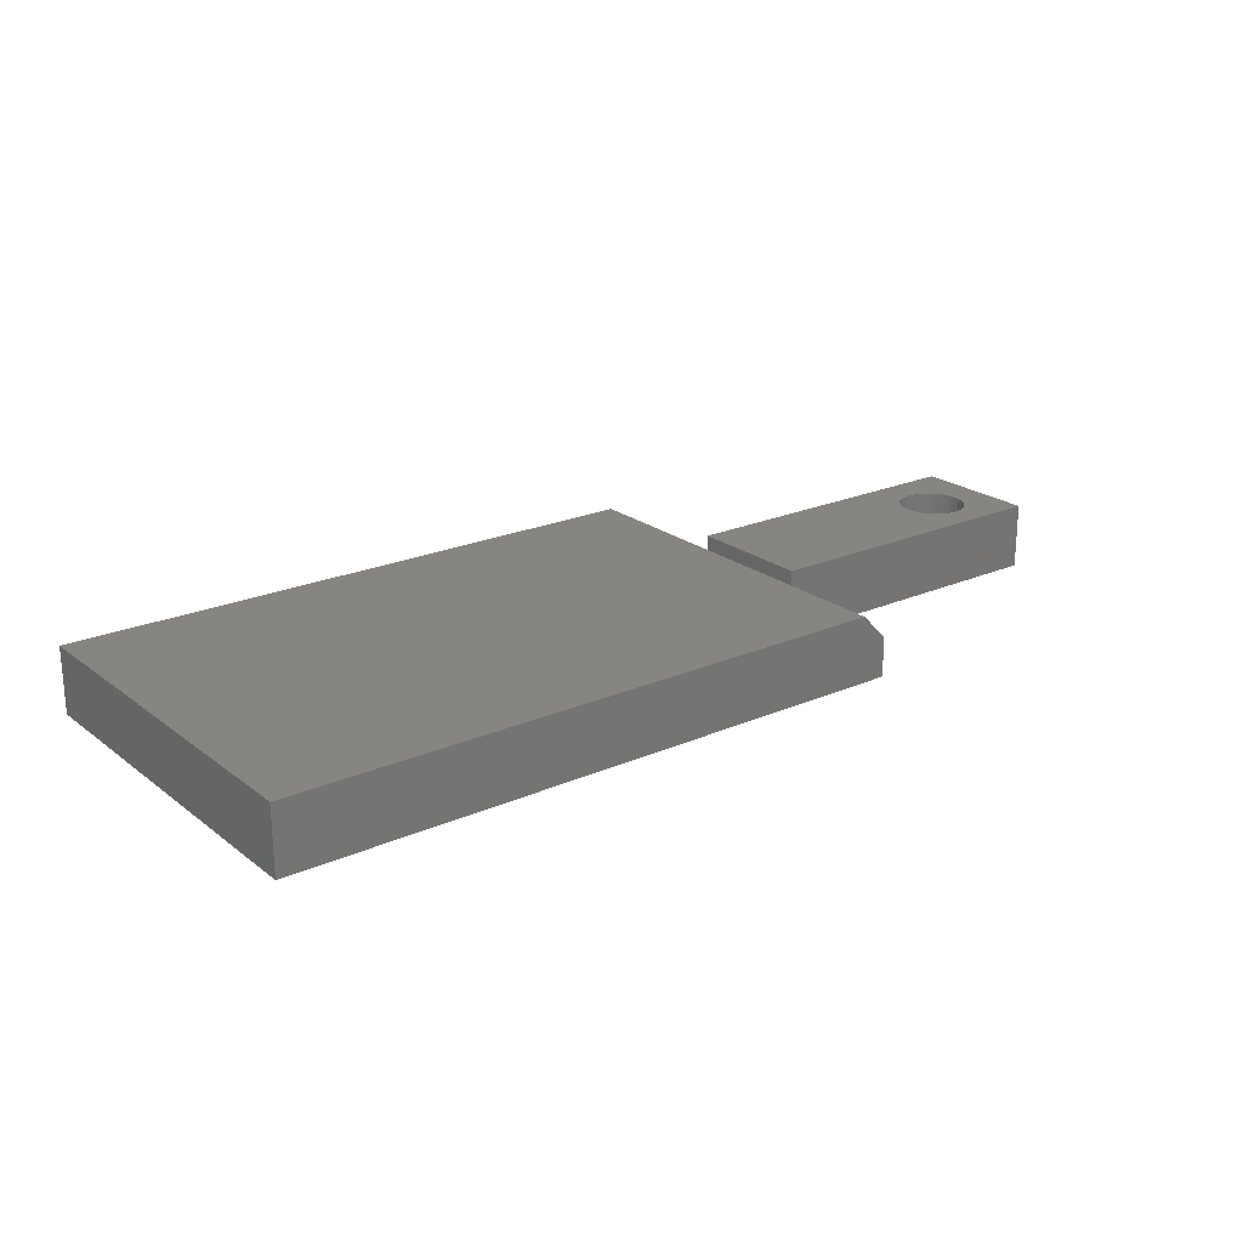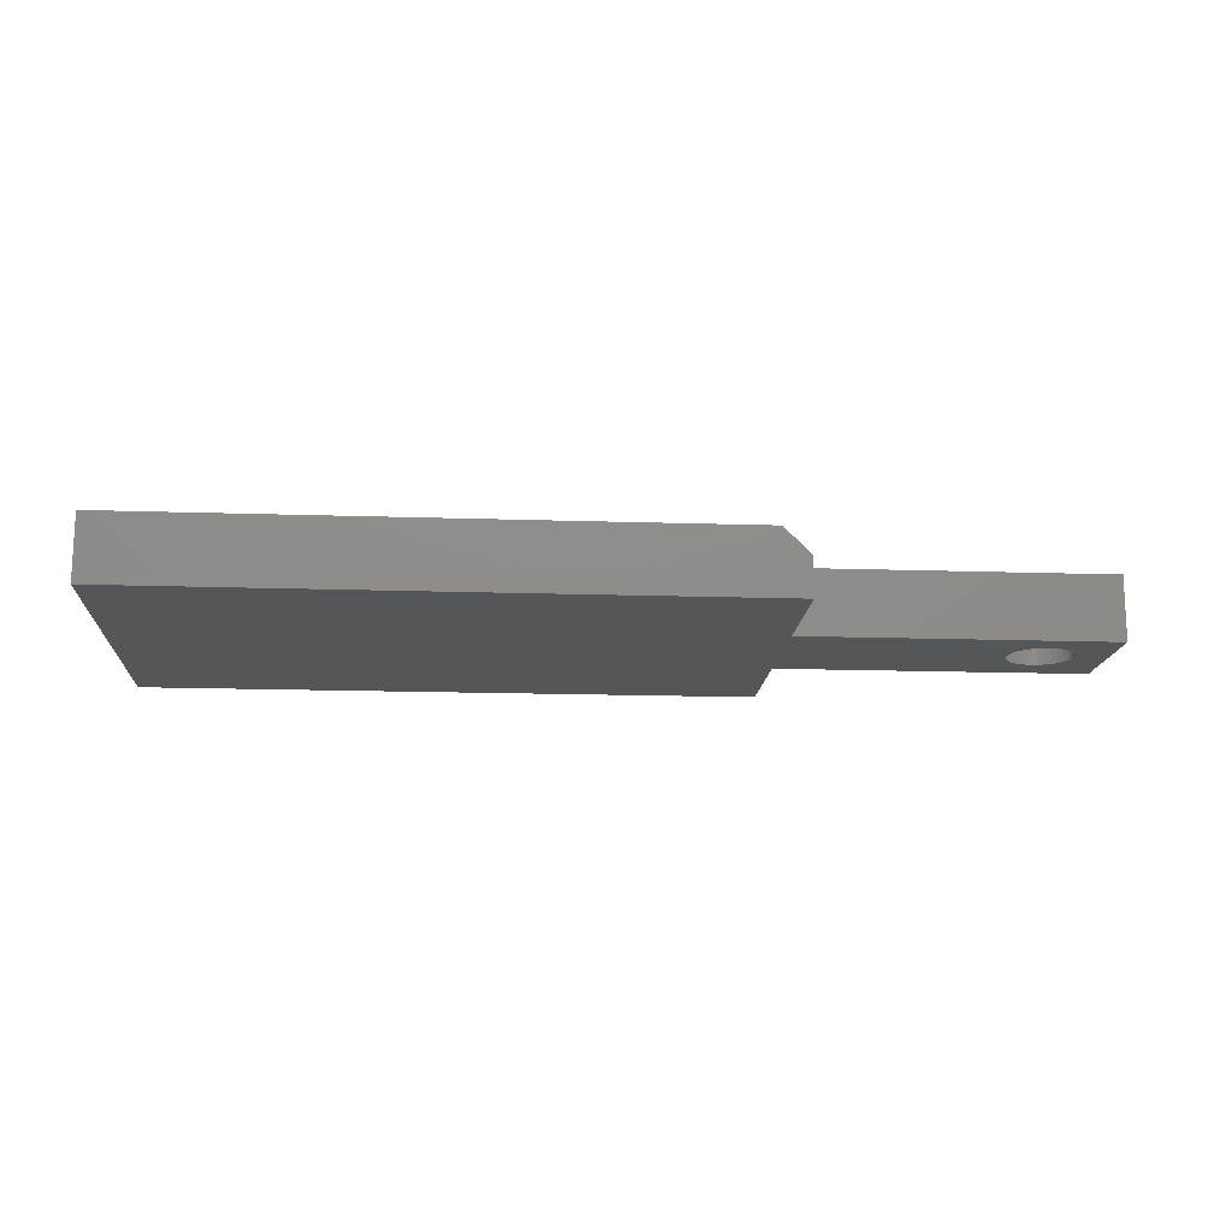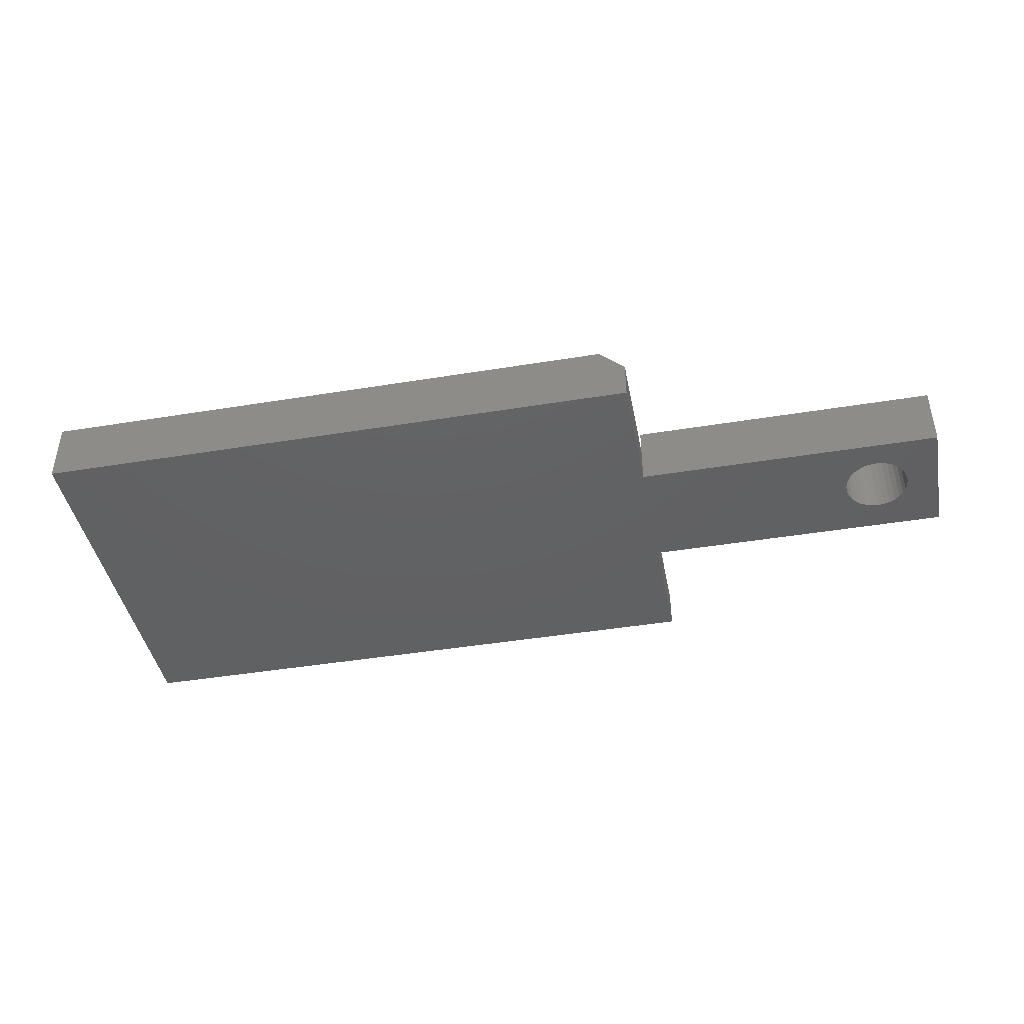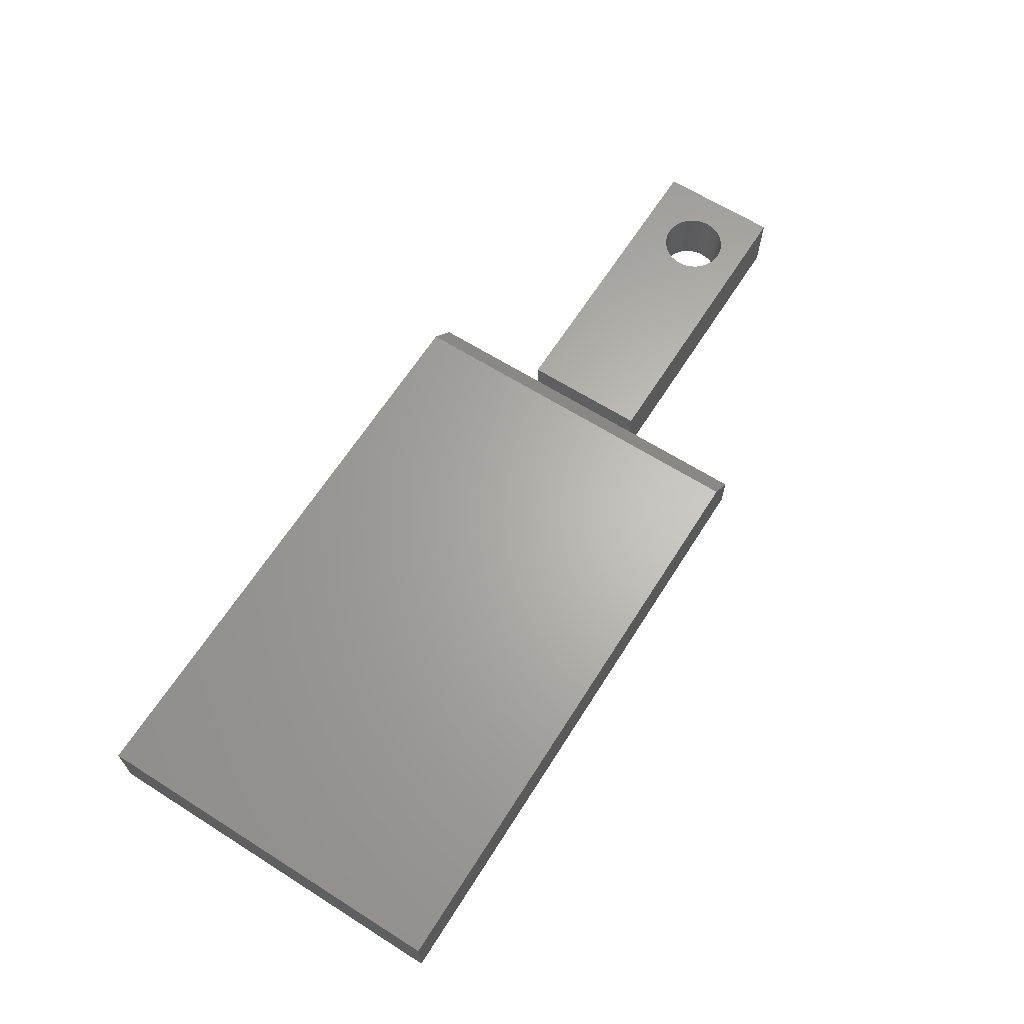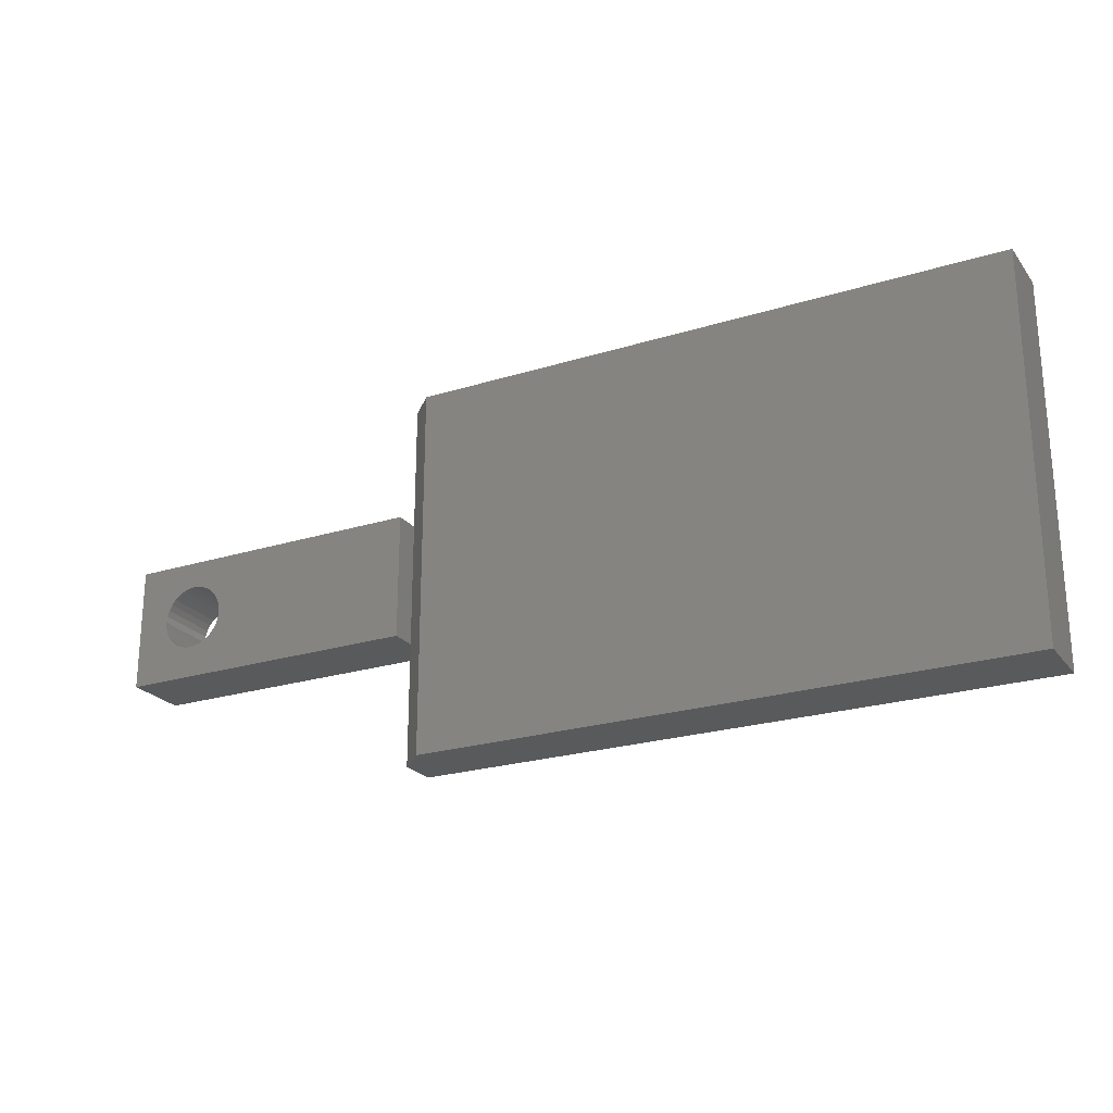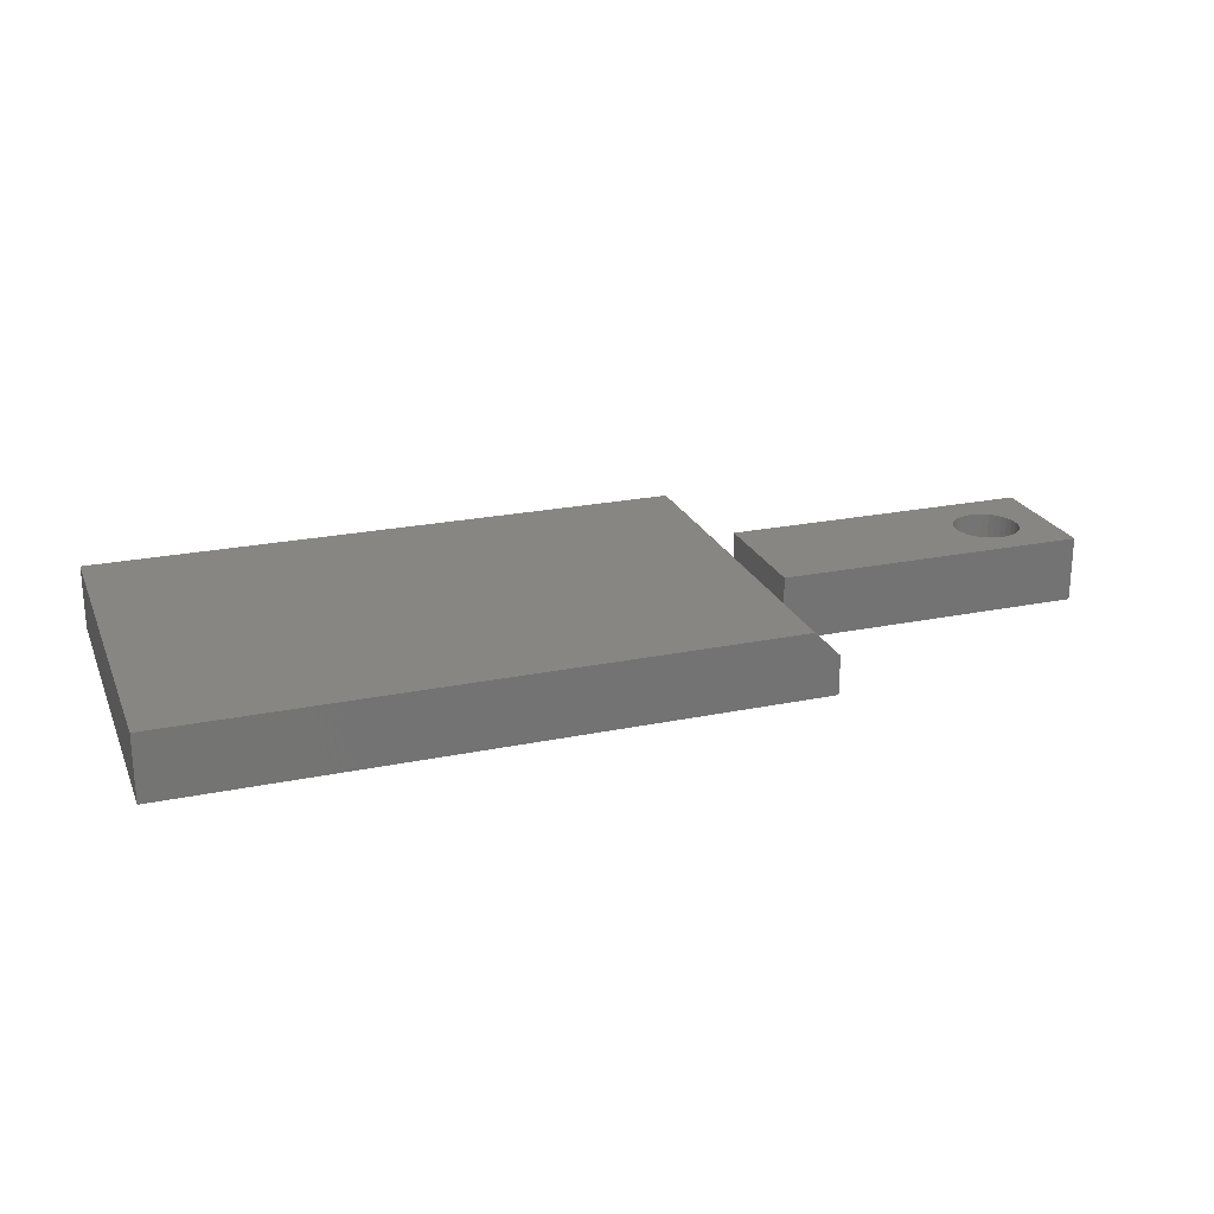
<metadata>
{"format":"stl","ext":"stl","renderer":"f3d","projection":"perspective","resolution":1024,"background":"white","views":[{"elev":22.0,"azim":142.5,"up":"+Z"},{"elev":-15.2,"azim":175.9,"up":"+Z"},{"elev":-43.2,"azim":-169.0,"up":"+Z"},{"elev":64.8,"azim":122.4,"up":"+Z"},{"elev":-23.4,"azim":27.7,"up":"+Y"},{"elev":23.2,"azim":160.8,"up":"+Z"}]}
</metadata>
<code>
# stl→obj: 87 verts, 174 faces
v 0 0.2984 0
v -0.2577 0.2343 0
v -0.26 0.2417 0
v -0.2636 0.2485 0
v -0.2686 0.2545 0
v -0.2745 0.2594 0
v -0.2814 0.263 0
v -0.2888 0.2653 0
v -0.2965 0.266 0
v -0.375 0.2984 0
v -0.3042 0.2653 0
v -0.3116 0.263 0
v -0.3184 0.2594 0
v -0.3244 0.2545 0
v -0.3293 0.2485 0
v -0.3329 0.2417 0
v -0.3352 0.2343 0
v -0.3359 0.2266 0
v -0.3352 0.2189 0
v -0.375 0.1484 0
v -0.3329 0.2115 0
v -0.3293 0.2046 0
v -0.3244 0.1987 0
v -0.3184 0.1937 0
v -0.3116 0.1901 0
v -0.3042 0.1878 0
v -0.2965 0.1871 0
v 0 0.1484 0
v -0.2888 0.1878 0
v -0.2814 0.1901 0
v -0.2745 0.1937 0
v -0.2686 0.1987 0
v -0.2636 0.2046 0
v -0.26 0.2115 0
v -0.2577 0.2189 0
v 0.75 0.45 0
v 0.75 0 0
v 0 0 0
v -0.257 0.2266 0
v 0 0.3 0
v 0 0.45 0
v 0 0.2984 0.07812
v -0.375 0.2984 0.07812
v -0.2965 0.266 0.07812
v -0.2888 0.2653 0.07812
v -0.2814 0.263 0.07812
v -0.2745 0.2594 0.07812
v -0.2686 0.2545 0.07812
v -0.2636 0.2485 0.07812
v -0.26 0.2417 0.07812
v -0.2577 0.2343 0.07812
v -0.257 0.2266 0.07812
v -0.2577 0.2189 0.07812
v 0 0.1484 0.07812
v -0.26 0.2115 0.07812
v -0.2636 0.2046 0.07812
v -0.2686 0.1987 0.07812
v -0.2745 0.1937 0.07812
v -0.2814 0.1901 0.07812
v -0.2888 0.1878 0.07812
v -0.2965 0.1871 0.07812
v -0.375 0.1484 0.07812
v -0.3352 0.2189 0.07812
v -0.3359 0.2266 0.07812
v -0.3352 0.2343 0.07812
v -0.3329 0.2417 0.07812
v -0.3293 0.2485 0.07812
v -0.3244 0.2545 0.07812
v -0.3184 0.2594 0.07812
v -0.3116 0.263 0.07812
v -0.3042 0.2653 0.07812
v -0.3042 0.1878 0.07812
v -0.3116 0.1901 0.07812
v -0.3184 0.1937 0.07812
v -0.3244 0.1987 0.07812
v -0.3293 0.2046 0.07812
v -0.3329 0.2115 0.07812
v 0 0.2984 0.04688
v 0 0.15 0.04688
v 0 0.1484 0.04688
v 0 0.3 0.04688
v 0 0 0.04688
v 0.03125 0.45 0.07812
v 0 0.45 0.04688
v 0.03125 0 0.07812
v 0.75 0 0.07812
v 0.75 0.45 0.07812
f 1 2 3
f 1 3 4
f 1 4 5
f 1 5 6
f 1 6 7
f 1 7 8
f 1 8 9
f 1 9 10
f 10 9 11
f 10 11 12
f 10 12 13
f 10 13 14
f 10 14 15
f 10 15 16
f 10 16 17
f 10 17 18
f 10 18 19
f 10 19 20
f 20 19 21
f 20 21 22
f 20 22 23
f 20 23 24
f 20 24 25
f 20 25 26
f 20 26 27
f 20 27 28
f 28 27 29
f 28 29 30
f 28 30 31
f 28 31 32
f 28 32 33
f 28 33 34
f 28 34 35
f 36 37 38
f 36 38 28
f 36 28 35
f 36 35 39
f 36 39 2
f 36 2 1
f 36 1 40
f 36 40 41
f 42 43 44
f 42 44 45
f 42 45 46
f 42 46 47
f 42 47 48
f 42 48 49
f 42 49 50
f 42 50 51
f 42 51 52
f 42 52 53
f 54 42 53
f 54 53 55
f 54 55 56
f 54 56 57
f 54 57 58
f 54 58 59
f 54 59 60
f 54 60 61
f 54 61 62
f 43 62 63
f 43 63 64
f 43 64 65
f 43 65 66
f 43 66 67
f 43 67 68
f 43 68 69
f 43 69 70
f 43 70 71
f 43 71 44
f 62 61 72
f 62 72 73
f 62 73 74
f 62 74 75
f 62 75 76
f 62 76 77
f 62 77 63
f 27 60 29
f 29 60 59
f 29 59 30
f 30 59 58
f 30 58 31
f 31 58 57
f 31 57 32
f 32 57 56
f 32 56 33
f 33 56 55
f 33 55 34
f 34 55 53
f 34 53 35
f 35 53 52
f 35 52 39
f 60 27 61
f 61 27 26
f 61 26 72
f 72 26 25
f 72 25 73
f 73 25 24
f 73 24 74
f 74 24 23
f 74 23 75
f 75 23 22
f 75 22 76
f 76 22 21
f 76 21 77
f 77 21 19
f 77 19 63
f 63 19 18
f 63 18 64
f 9 71 11
f 11 71 70
f 11 70 12
f 12 70 69
f 12 69 13
f 13 69 68
f 13 68 14
f 14 68 67
f 14 67 15
f 15 67 66
f 15 66 16
f 16 66 65
f 16 65 17
f 17 65 64
f 17 64 18
f 71 9 44
f 44 9 8
f 44 8 45
f 45 8 7
f 45 7 46
f 46 7 6
f 46 6 47
f 47 6 5
f 47 5 48
f 48 5 4
f 48 4 49
f 49 4 3
f 49 3 50
f 50 3 2
f 50 2 51
f 51 2 39
f 51 39 52
f 43 10 62
f 62 10 20
f 78 42 79
f 79 42 54
f 79 54 80
f 81 40 78
f 78 40 1
f 80 28 82
f 82 28 38
f 83 84 81
f 83 81 78
f 83 78 79
f 83 79 80
f 83 80 82
f 83 82 85
f 43 42 10
f 10 42 78
f 10 78 1
f 20 28 62
f 62 28 80
f 62 80 54
f 85 86 83
f 83 86 87
f 84 41 81
f 81 41 40
f 87 36 83
f 83 36 41
f 83 41 84
f 37 86 38
f 38 86 85
f 38 85 82
f 86 37 87
f 87 37 36

</code>
